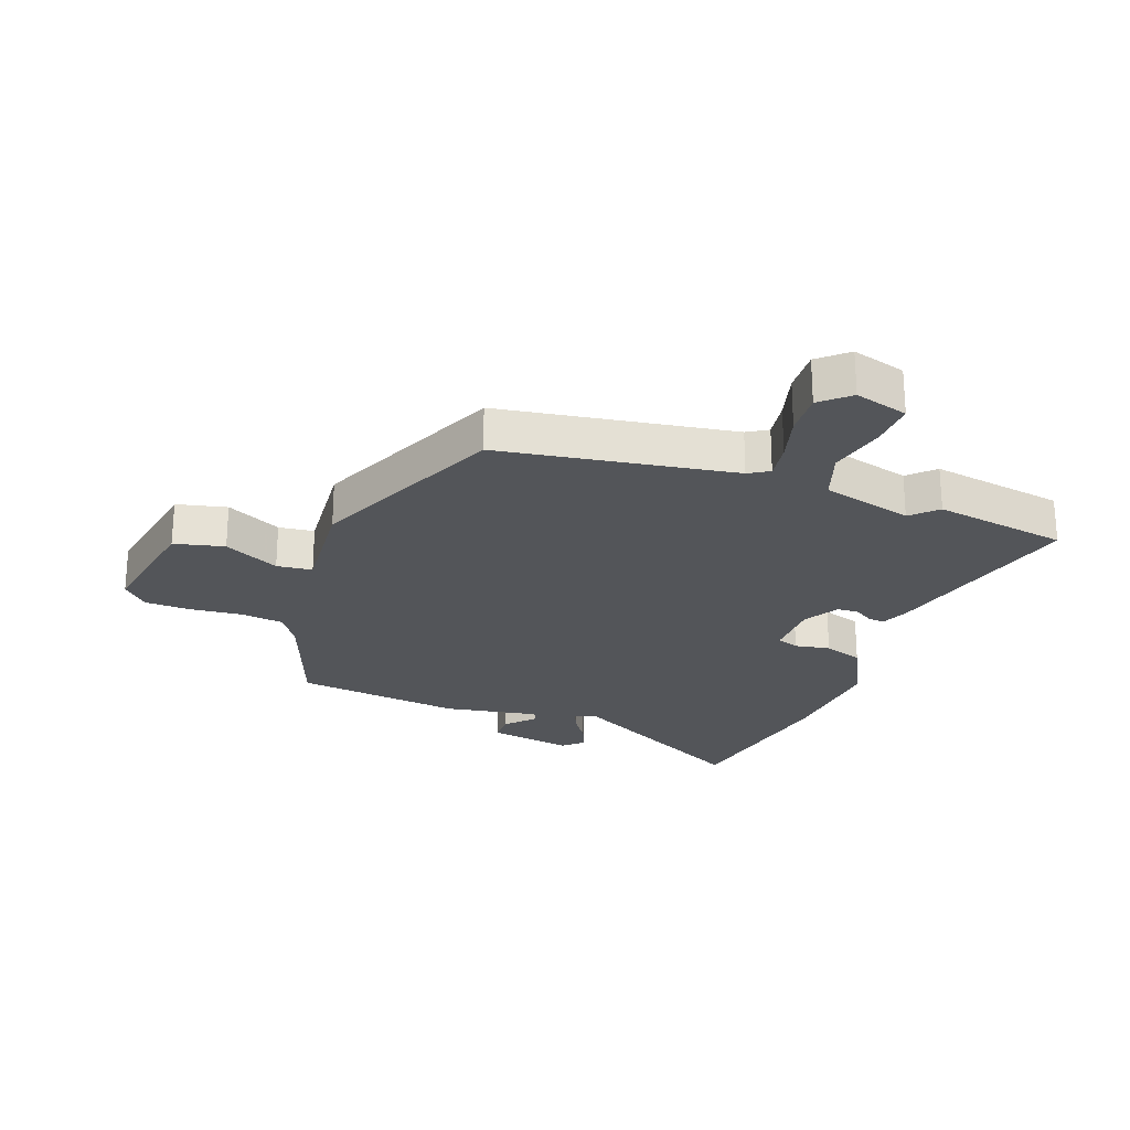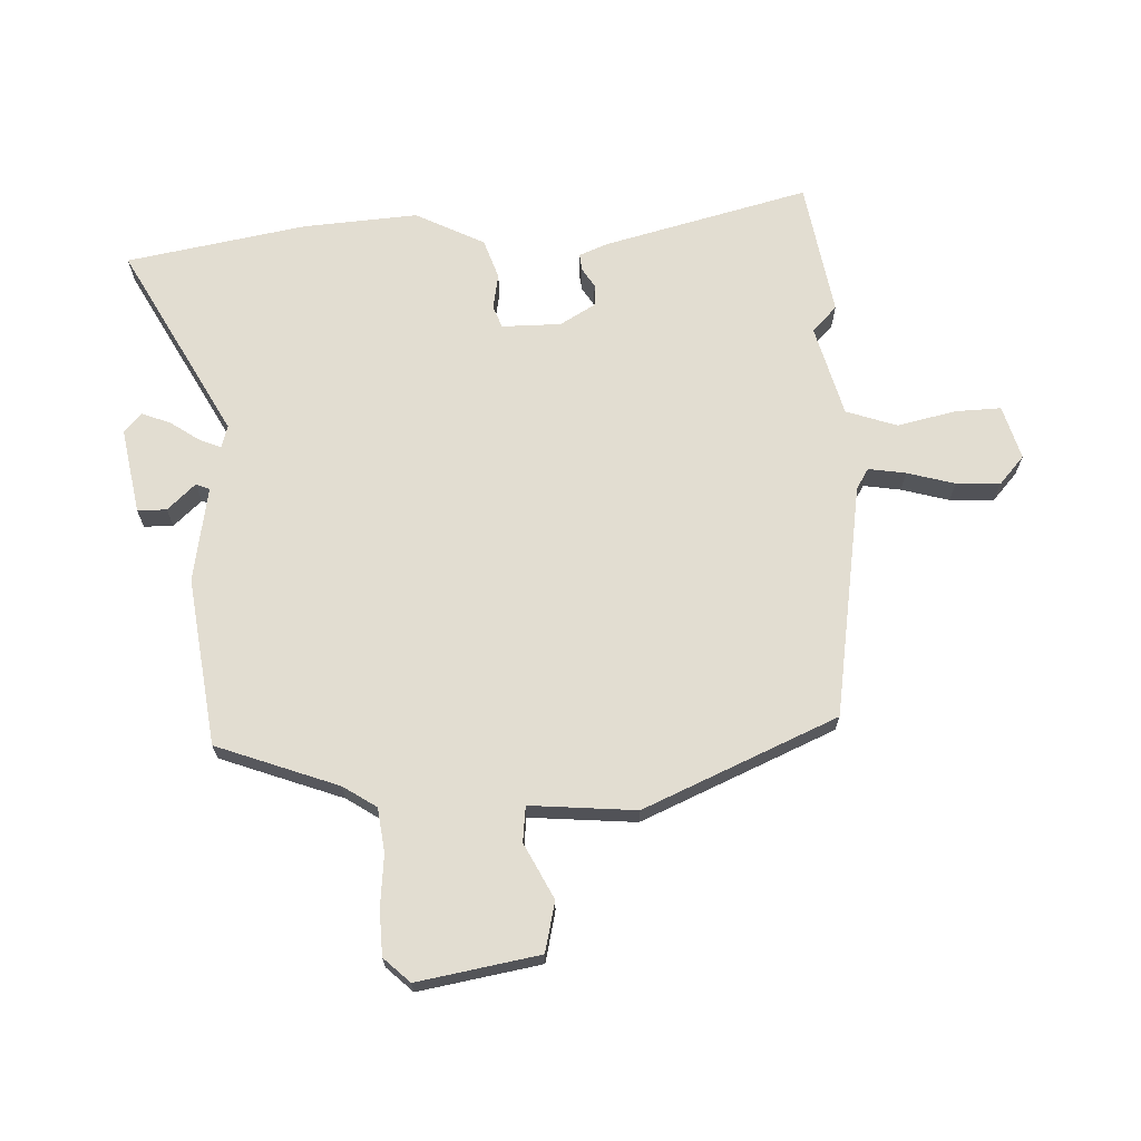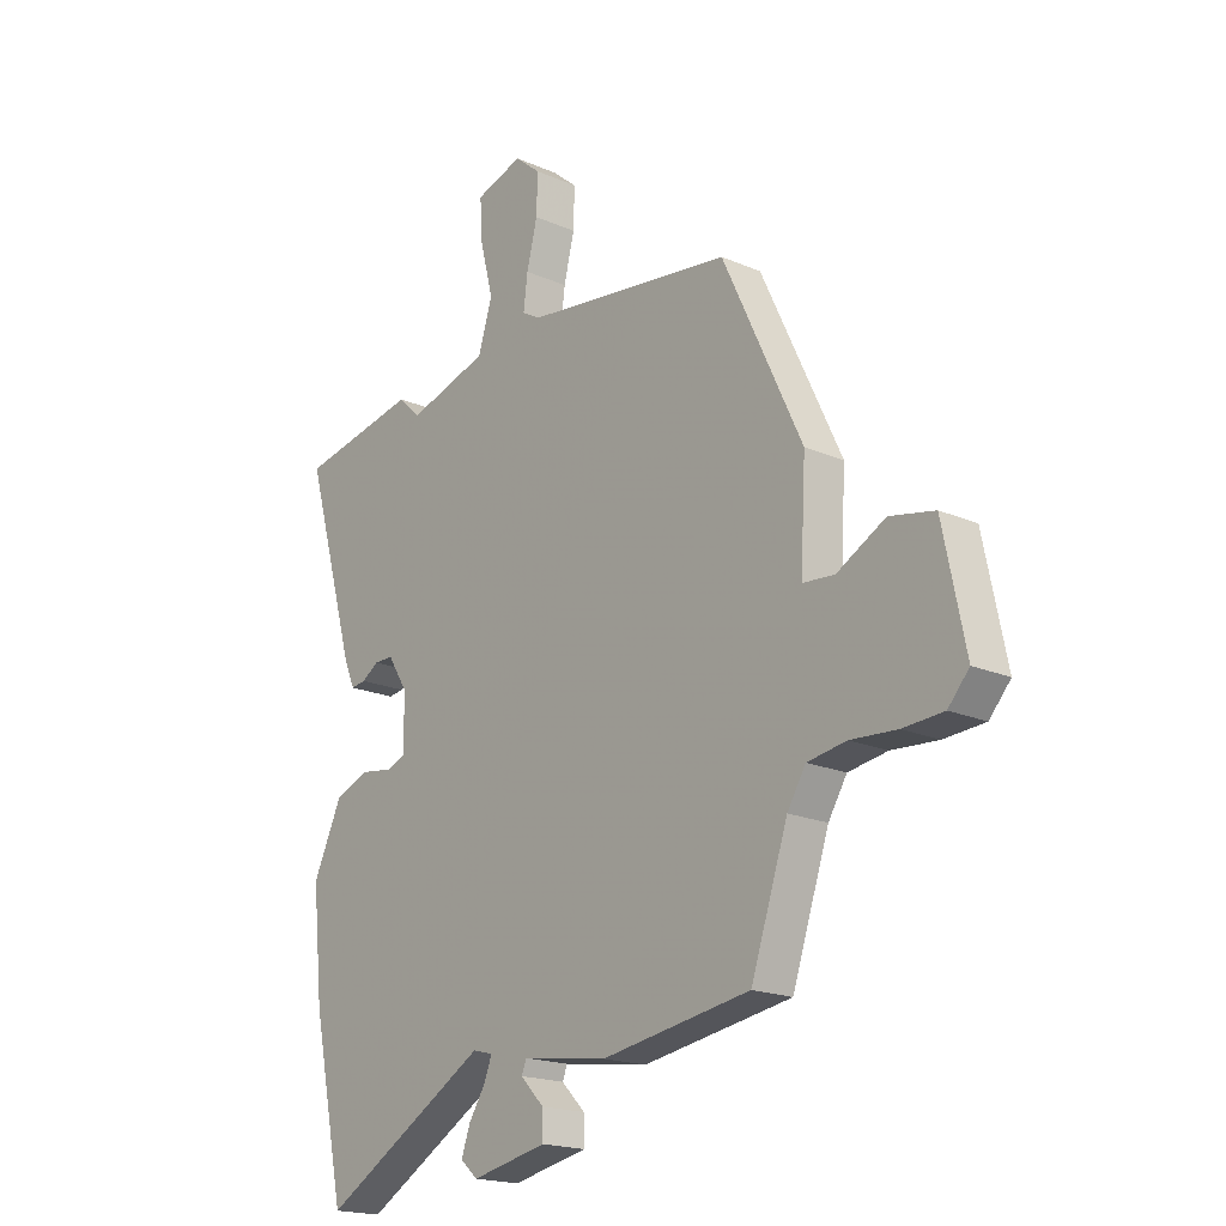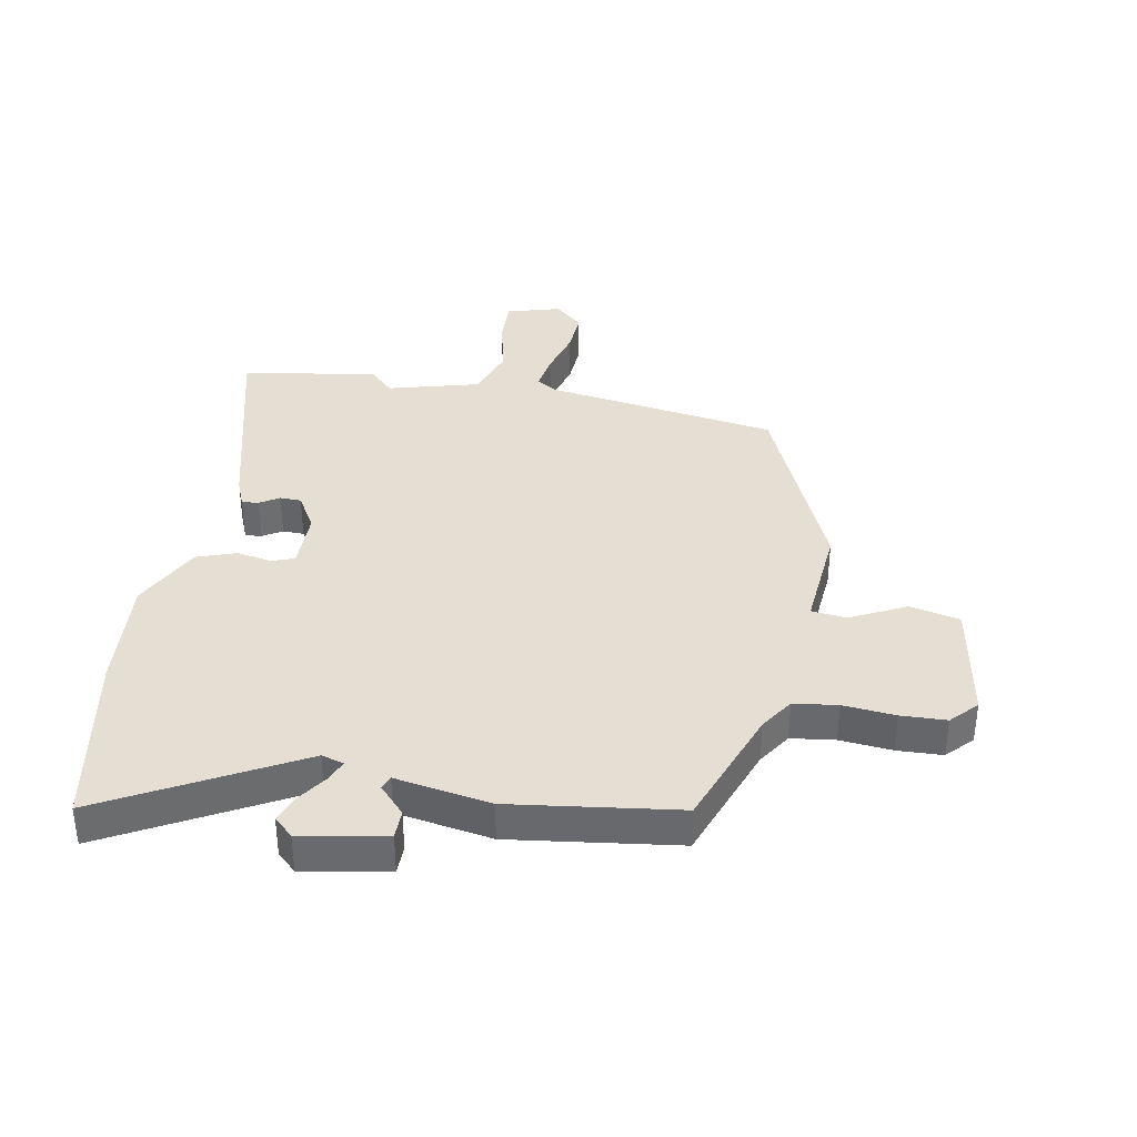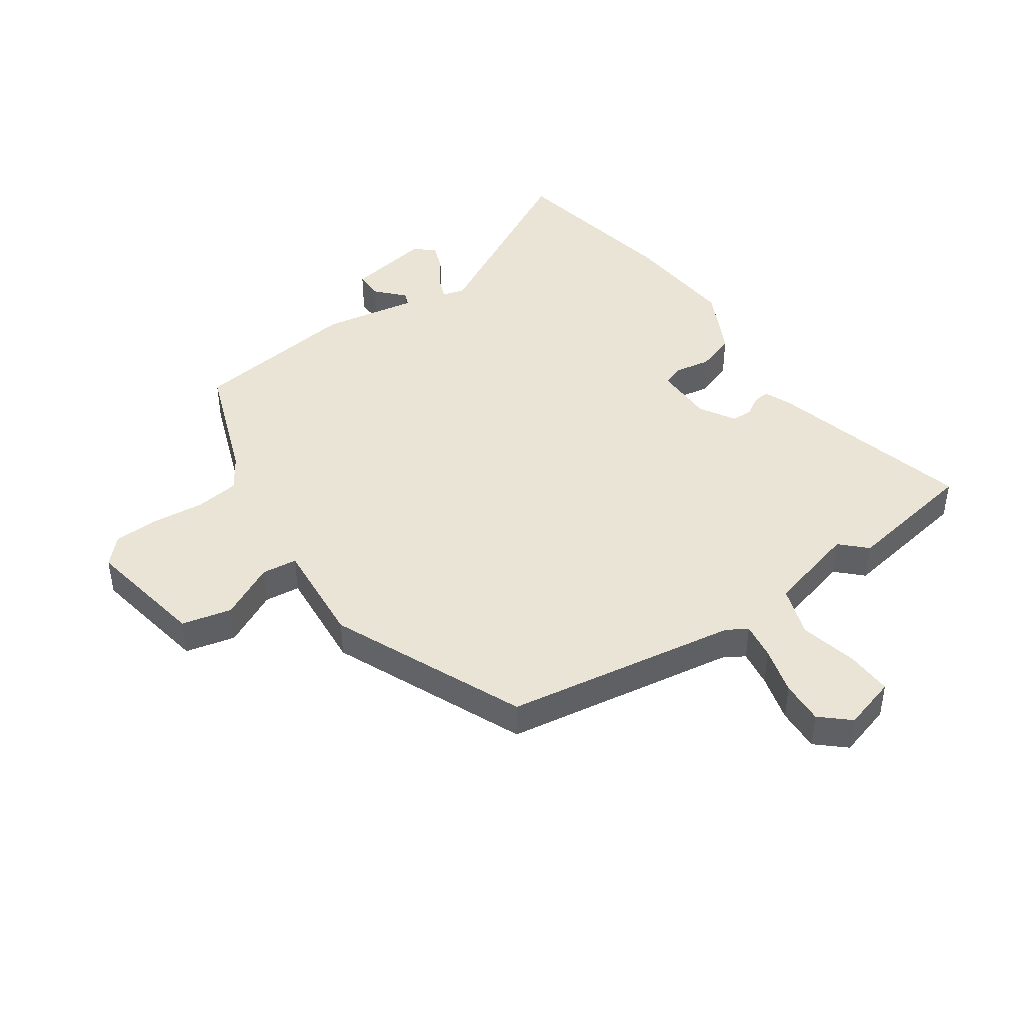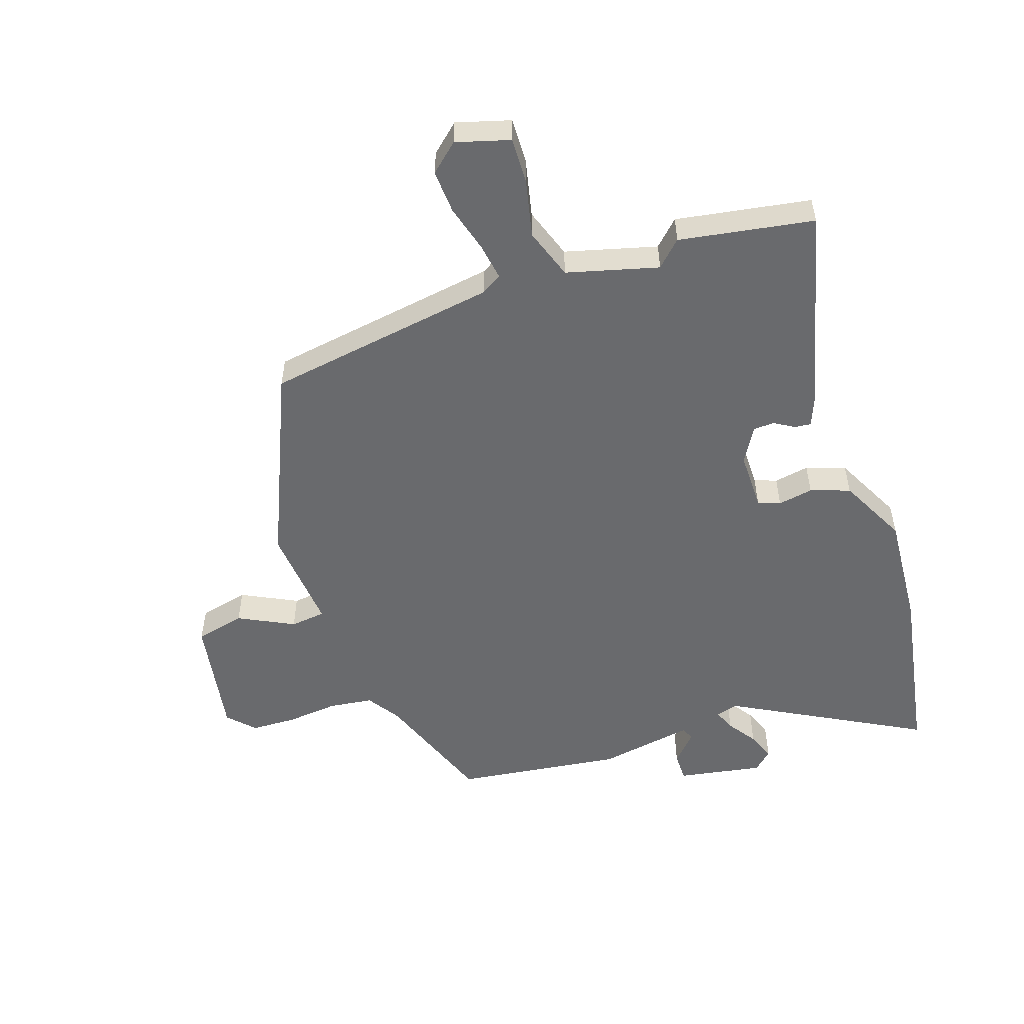
<metadata>
{"format":"obj","ext":"obj","renderer":"f3d","projection":"perspective","resolution":1024,"background":"white","views":[{"elev":-24.3,"azim":-18.5,"up":"+Y"},{"elev":68.5,"azim":-90.7,"up":"+Y"},{"elev":-18.8,"azim":-129.8,"up":"+Z"},{"elev":37.0,"azim":-168.0,"up":"+Y"},{"elev":43.7,"azim":-33.2,"up":"+Y"},{"elev":-53.1,"azim":20.4,"up":"+Y"}]}
</metadata>
<code>
v 0.355 0.07 0.529
v 0.581 0.07 0.484
v 0.483 0.07 0.141
v 0.462 0.07 0.093
v 0.434 0.07 0.097
v 0.402 0.07 0.118
v 0.366 0.07 0.118
v 0.329 0.07 0.059
v 0.326 0.07 -0.041
v 0.363 0.07 -0.056
v 0.423 0.07 -0.047
v 0.489 0.07 -0.072
v 0.544 0.07 -0.19
v 0.524 0.07 -0.384
v 0.461 0.07 -0.685
v 0.144 0.07 -0.5
v 0.106 0.07 -0.51
v 0.12 0.07 -0.547
v 0.152 0.07 -0.597
v 0.169 0.07 -0.645
v 0.136 0.07 -0.674
v -0.007 0.07 -0.644
v -0.006 0.07 -0.595
v 0.039 0.07 -0.549
v 0.03 0.07 -0.526
v -0.132 0.07 -0.549
v -0.414 0.07 -0.503
v -0.484 0.07 -0.295
v -0.519 0.07 -0.238
v -0.593 0.07 -0.226
v -0.681 0.07 -0.232
v -0.758 0.07 -0.227
v -0.798 0.07 -0.182
v -0.756 0.07 0.023
v -0.671 0.07 0.04
v -0.579 0.07 -0.01
v -0.519 0.07 -0.005
v -0.529 0.07 0.175
v -0.378 0.07 0.497
v 0.018 0.07 0.547
v 0.053 0.07 0.567
v 0.045 0.07 0.63
v 0.025 0.07 0.711
v 0.023 0.07 0.785
v 0.072 0.07 0.826
v 0.162 0.07 0.797
v 0.157 0.07 0.719
v 0.132 0.07 0.622
v 0.159 0.07 0.535
v 0.312 0.07 0.489
v 0.355 0 0.529
v 0.581 0 0.484
v 0.483 0 0.141
v 0.462 0 0.093
v 0.434 0 0.097
v 0.402 0 0.118
v 0.366 0 0.118
v 0.329 0 0.059
v 0.326 0 -0.041
v 0.363 0 -0.056
v 0.423 0 -0.047
v 0.489 0 -0.072
v 0.544 0 -0.19
v 0.524 0 -0.384
v 0.461 0 -0.685
v 0.144 0 -0.5
v 0.106 0 -0.51
v 0.12 0 -0.547
v 0.152 0 -0.597
v 0.169 0 -0.645
v 0.136 0 -0.674
v -0.007 0 -0.644
v -0.006 0 -0.595
v 0.039 0 -0.549
v 0.03 0 -0.526
v -0.132 0 -0.549
v -0.414 0 -0.503
v -0.484 0 -0.295
v -0.519 0 -0.238
v -0.593 0 -0.226
v -0.681 0 -0.232
v -0.758 0 -0.227
v -0.798 0 -0.182
v -0.756 0 0.023
v -0.671 0 0.04
v -0.579 0 -0.01
v -0.519 0 -0.005
v -0.529 0 0.175
v -0.378 0 0.497
v 0.018 0 0.547
v 0.053 0 0.567
v 0.045 0 0.63
v 0.025 0 0.711
v 0.023 0 0.785
v 0.072 0 0.826
v 0.162 0 0.797
v 0.157 0 0.719
v 0.132 0 0.622
v 0.159 0 0.535
v 0.312 0 0.489
f 45 46 47 48
f 43 44 45 48
f 42 43 48 49
f 41 42 49
f 40 41 49
f 37 38 39 40
f 37 40 49 50
f 33 34 35 36
f 33 36 37
f 30 31 32 33
f 29 30 33 37
f 28 29 37 50
f 25 26 27 28
f 21 22 23 24
f 21 24 25
f 18 19 20 21
f 17 18 21 25
f 16 17 25 28
f 14 15 16
f 10 11 12 13
f 9 10 13 14
f 3 4 5 6
f 3 6 7
f 2 3 7
f 1 2 7 8
f 28 50 1 8
f 9 14 16 28
f 8 9 28
f 98 97 96 95
f 98 95 94 93
f 99 98 93 92
f 99 92 91
f 99 91 90
f 90 89 88 87
f 100 99 90 87
f 86 85 84 83
f 87 86 83
f 83 82 81 80
f 87 83 80 79
f 100 87 79 78
f 78 77 76 75
f 74 73 72 71
f 75 74 71
f 71 70 69 68
f 75 71 68 67
f 78 75 67 66
f 66 65 64
f 63 62 61 60
f 64 63 60 59
f 56 55 54 53
f 57 56 53
f 57 53 52
f 58 57 52 51
f 58 51 100 78
f 78 66 64 59
f 78 59 58
f 1 51 52 2
f 2 52 53 3
f 3 53 54 4
f 4 54 55 5
f 5 55 56 6
f 6 56 57 7
f 7 57 58 8
f 8 58 59 9
f 9 59 60 10
f 10 60 61 11
f 11 61 62 12
f 12 62 63 13
f 13 63 64 14
f 14 64 65 15
f 15 65 66 16
f 16 66 67 17
f 17 67 68 18
f 18 68 69 19
f 19 69 70 20
f 20 70 71 21
f 21 71 72 22
f 22 72 73 23
f 23 73 74 24
f 24 74 75 25
f 25 75 76 26
f 26 76 77 27
f 27 77 78 28
f 28 78 79 29
f 29 79 80 30
f 30 80 81 31
f 31 81 82 32
f 32 82 83 33
f 33 83 84 34
f 34 84 85 35
f 35 85 86 36
f 36 86 87 37
f 37 87 88 38
f 38 88 89 39
f 39 89 90 40
f 40 90 91 41
f 41 91 92 42
f 42 92 93 43
f 43 93 94 44
f 44 94 95 45
f 45 95 96 46
f 46 96 97 47
f 47 97 98 48
f 48 98 99 49
f 49 99 100 50
f 50 100 51 1

</code>
